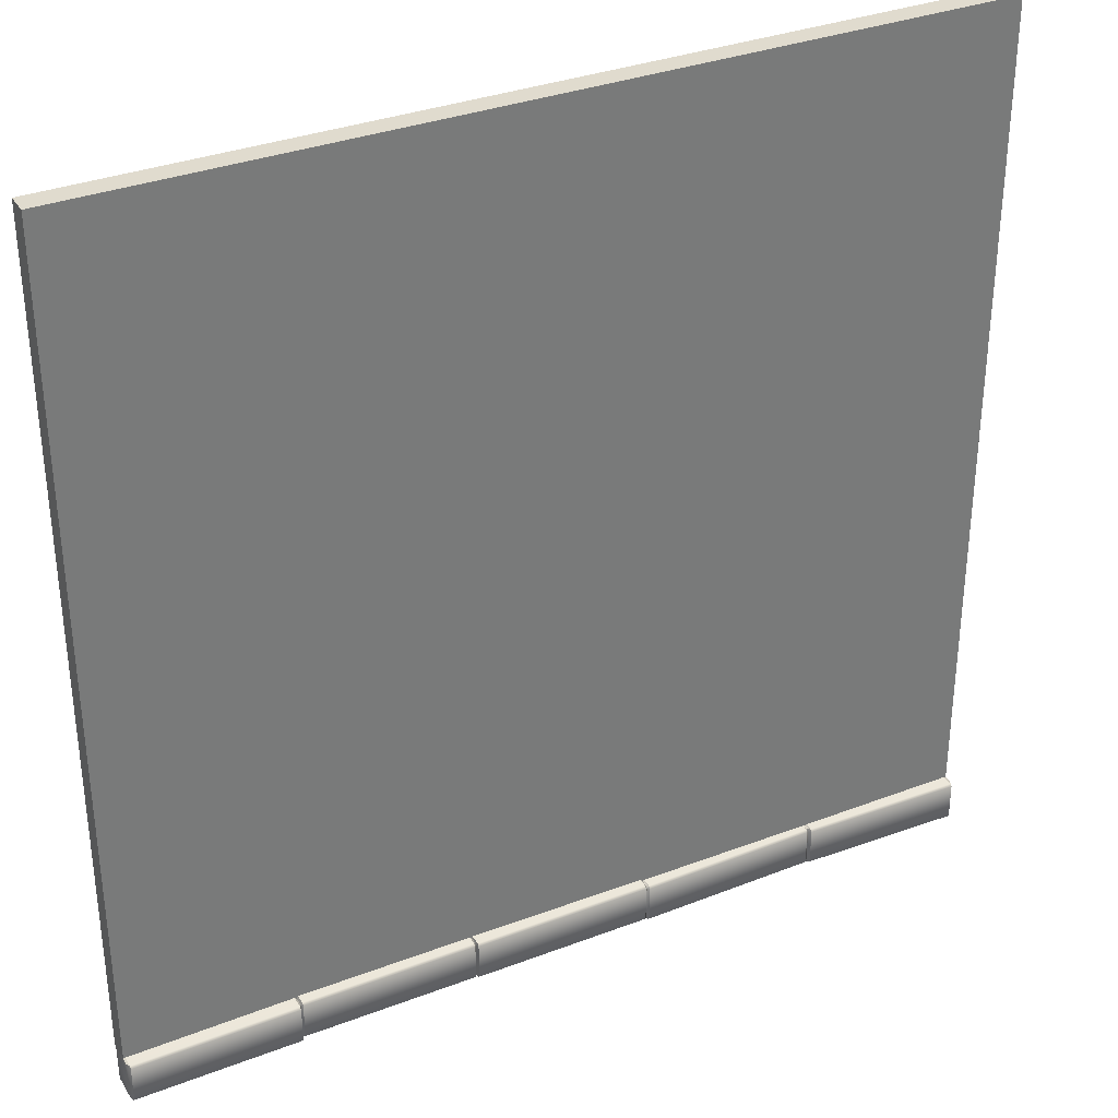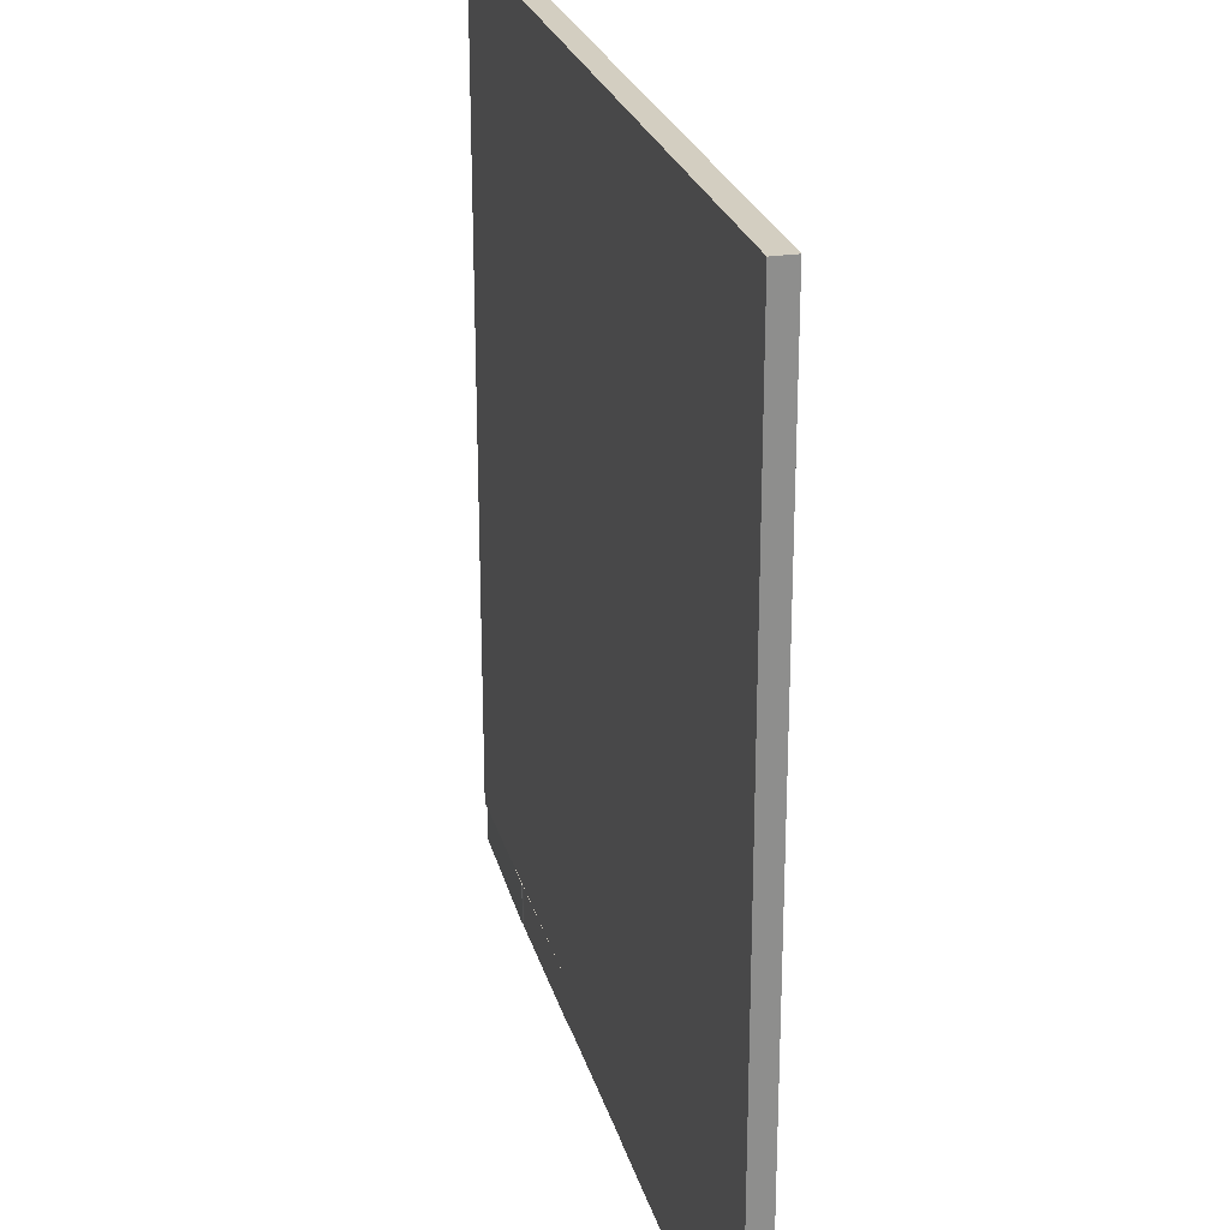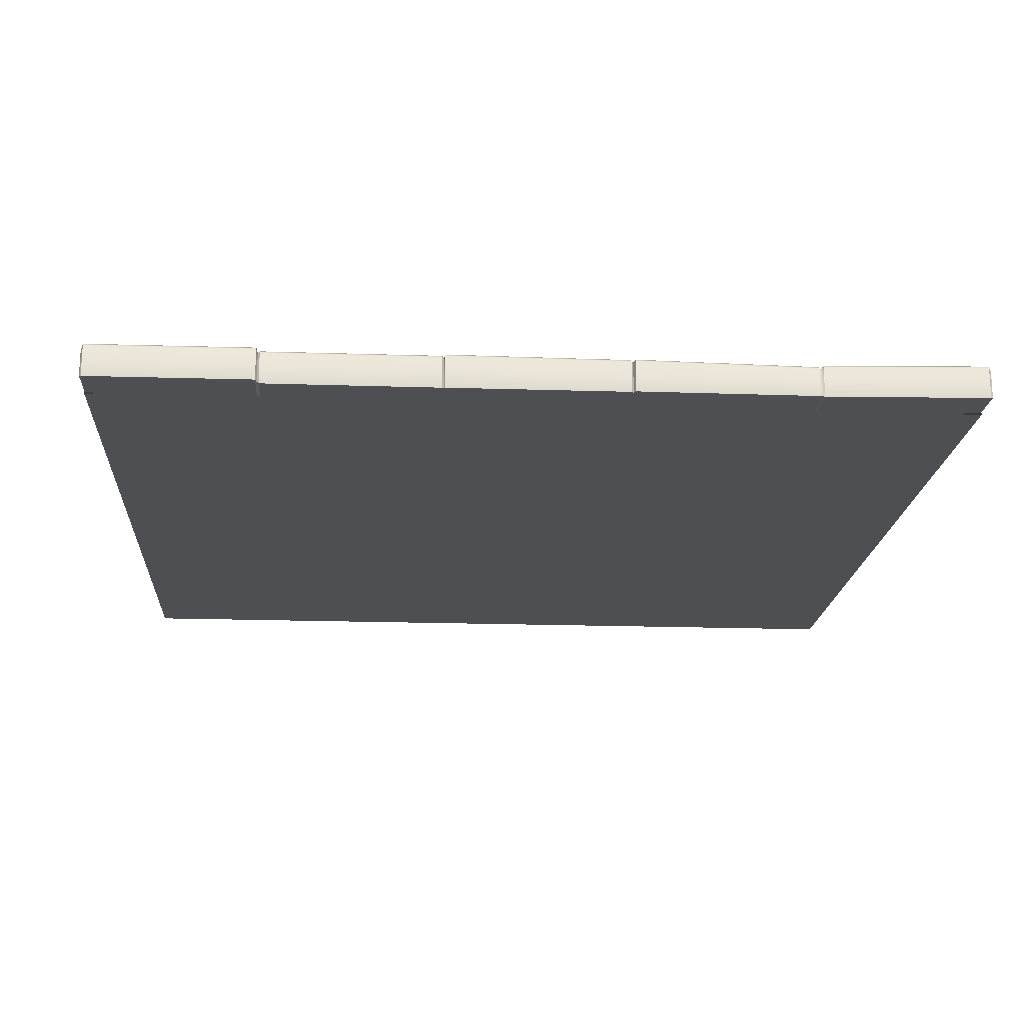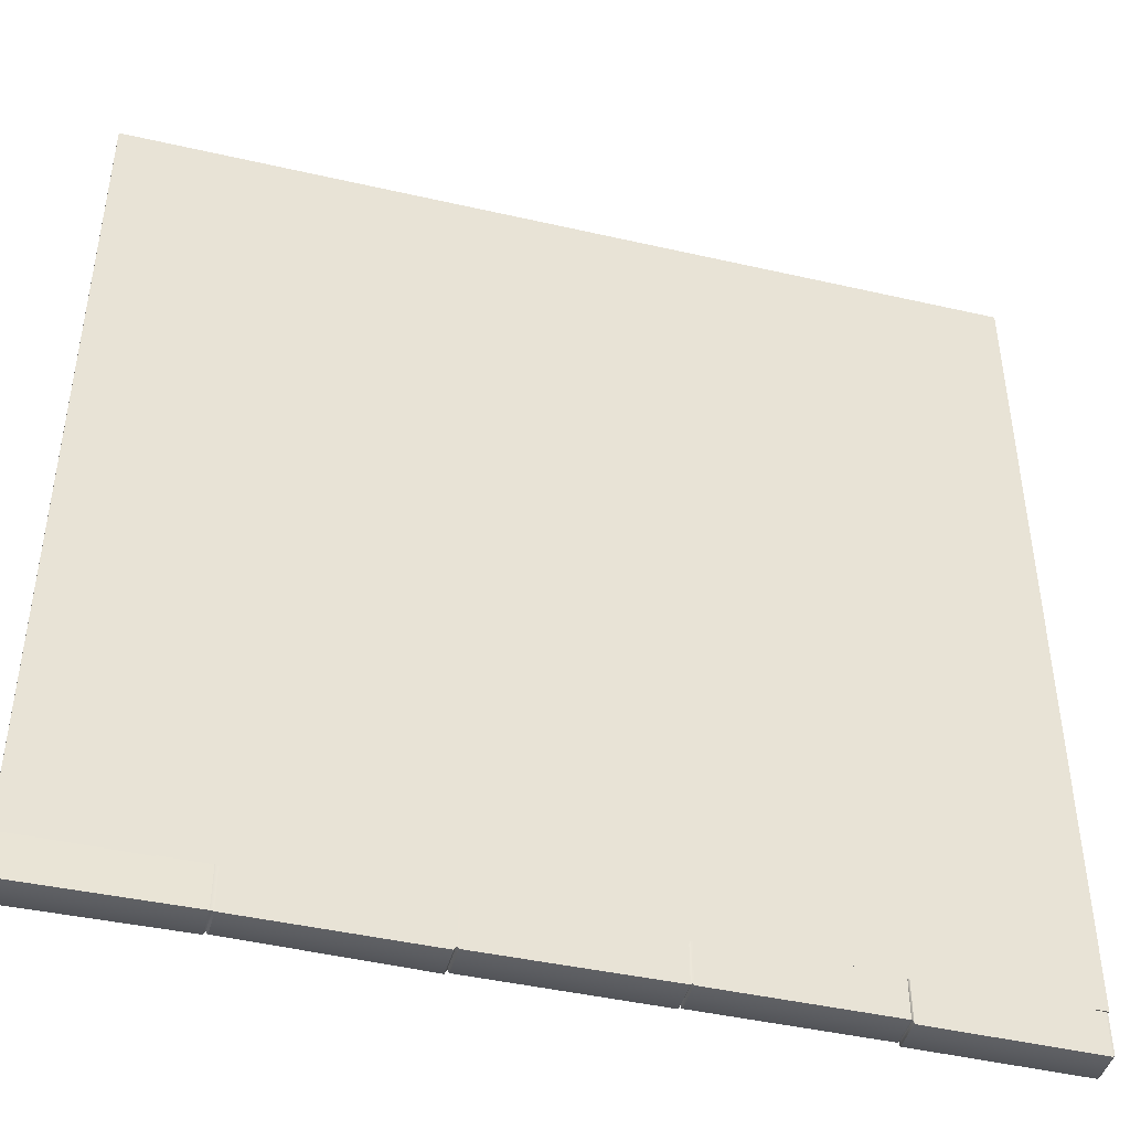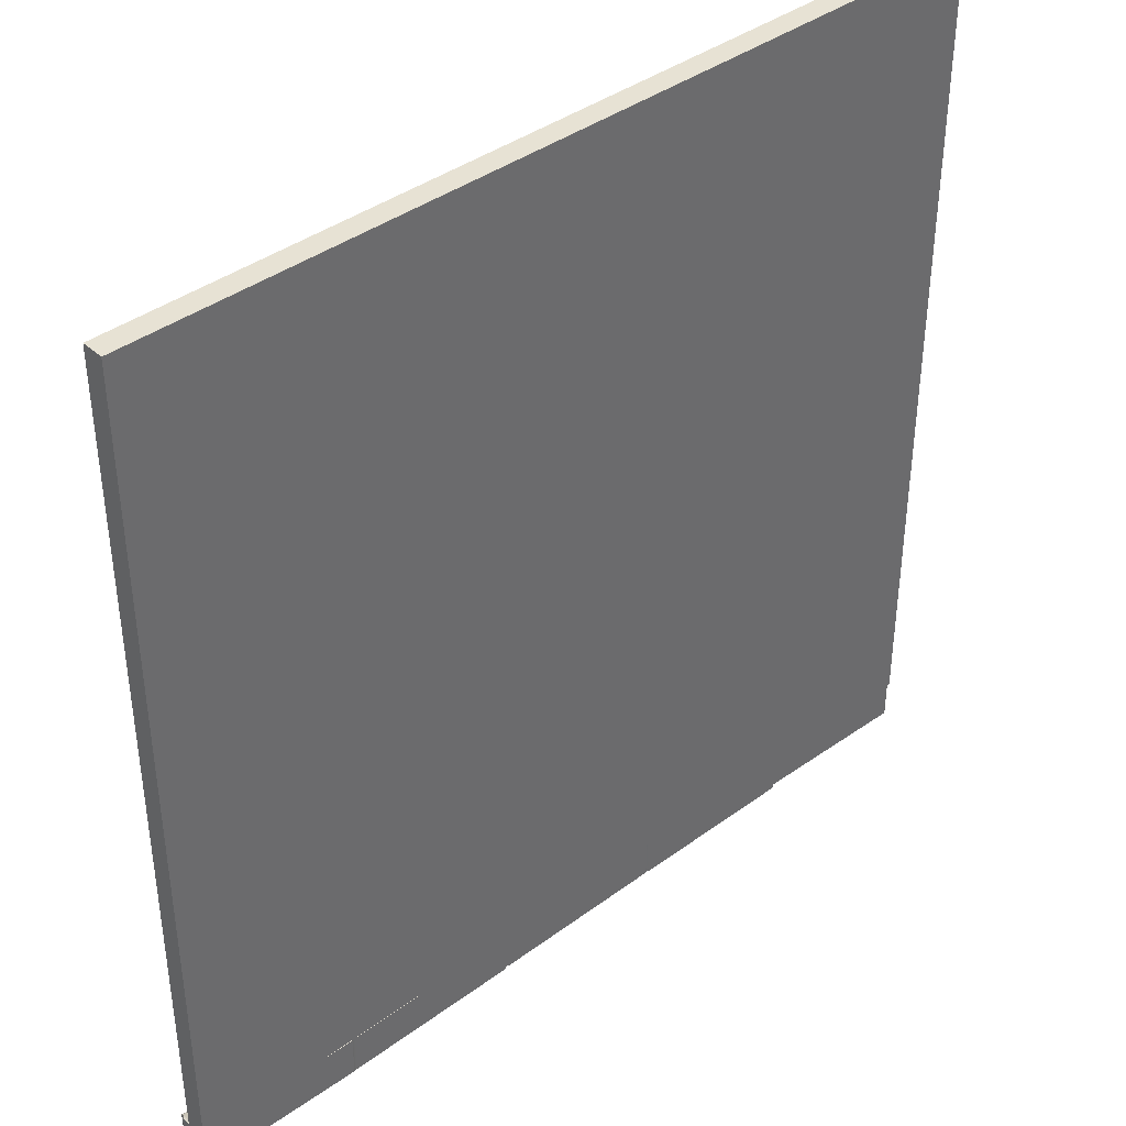
<metadata>
{"format":"obj","ext":"obj","renderer":"f3d","projection":"perspective","resolution":1024,"background":"white","views":[{"elev":33.7,"azim":152.6,"up":"+Z"},{"elev":25.1,"azim":75.6,"up":"+Z"},{"elev":-17.9,"azim":176.2,"up":"+Y"},{"elev":-44.4,"azim":-15.0,"up":"+Z"},{"elev":39.9,"azim":-42.1,"up":"+Z"}]}
</metadata>
<code>
g MainCity_Ground_WhiteTile_02
v -2 1.493e-07 -1.819
v 2 -1.592e-09 2
v 2 1.493e-07 -1.819
v -2 -1.592e-09 2
v 2 0.1 2
v -2 0.1 -1.819
v 2 0.1 -1.819
v -2 0.1 2
v -2 -1.592e-09 2
v 2 0.1 2
v 2 -1.592e-09 2
v -2 0.1 2
v 2 1.493e-07 -1.819
v 2 0.1 2
v 2 0.1 -1.819
v 2 -1.592e-09 2
v -2 -1.592e-09 2
v -2 0.1 -1.819
v -2 0.1 2
v -2 1.493e-07 -1.819
v 1.991 0.009453 -2.008
v 2 0.1332 -2
v 1.991 0.1523 -2.008
v 2 0.01173 -2
v 2 0.1332 -2
v 1.991 0.1631 -1.997
v 1.991 0.1523 -2.008
v 2 0.144 -1.989
v 1.991 0.1631 -1.826
v 2 0.144 -1.829
v 2 0.1332 -1.818
v 1.991 0.1523 -1.815
v -1.238 -0.001335 -1.823
v -1.229 -0.00136 -2.008
v -1.238 -0.001335 -2.005
v -1.229 -0.00136 -1.815
v 2 0.01173 -2
v 2 0.144 -1.989
v 2 0.1332 -2
v 2 0.144 -1.829
v 2 0.01173 -1.818
v 2 0.1332 -1.818
v -1.229 -0.00136 -1.815
v -1.238 0.1203 -1.823
v -1.229 0.1287 -1.815
v -1.238 -0.001335 -1.823
v -1.238 0.1203 -1.823
v -1.229 0.1395 -1.826
v -1.229 0.1287 -1.815
v -1.238 0.1311 -1.834
v -1.229 0.1395 -1.997
v -1.238 0.1311 -1.995
v -1.238 0.1203 -2.005
v -1.229 0.1287 -2.008
v -0.3937 1.084e-05 -2
v 0.4253 0.1496 -1.994
v -0.3937 0.1429 -2
v 0.4253 0.0008905 -1.994
v 0.4253 0.1604 -1.983
v -0.3937 0.1429 -2
v 0.4253 0.1496 -1.994
v -0.3937 0.1537 -1.989
v 0.4253 0.1604 -1.812
v -0.3937 0.1537 -1.818
v 0.4253 0.1496 -1.801
v -0.3937 0.1429 -1.807
v 1.231 1.458e-06 -1.994
v 0.4379 1.515e-06 -1.802
v 1.231 1.512e-06 -1.801
v 0.4379 1.449e-06 -1.995
v 1.231 1.512e-06 -1.801
v 0.4379 0.1428 -1.802
v 1.231 0.1428 -1.801
v 0.4379 1.515e-06 -1.802
v 0.4379 0.1536 -1.813
v 1.231 0.1428 -1.801
v 0.4379 0.1428 -1.802
v 1.231 0.1536 -1.812
v 0.4379 0.1536 -1.984
v 1.231 0.1536 -1.984
v 0.4379 0.1428 -1.995
v 1.231 0.1428 -1.994
v 0.4379 1.449e-06 -1.995
v 1.231 0.1428 -1.994
v 0.4379 0.1428 -1.995
v 1.231 1.458e-06 -1.994
v 1.991 0.009453 -2.008
v 1.247 0.01575 -1.805
v 1.991 0.009453 -1.815
v 1.247 0.01575 -1.998
v 1.247 0.01575 -1.805
v 1.991 0.1523 -1.815
v 1.991 0.009453 -1.815
v 1.247 0.1586 -1.805
v 1.247 0.1694 -1.816
v 1.991 0.1523 -1.815
v 1.247 0.1586 -1.805
v 1.991 0.1631 -1.826
v 1.991 0.1631 -1.997
v 1.247 0.1694 -1.987
v 1.247 0.1586 -1.998
v 1.991 0.1523 -2.008
v 0.4253 0.0008905 -1.994
v -0.3937 1.088e-05 -1.807
v 0.4253 0.0008905 -1.801
v -0.3937 1.084e-05 -2
v 0.4253 0.0008905 -1.801
v -0.3937 0.1429 -1.807
v 0.4253 0.1496 -1.801
v -0.3937 1.088e-05 -1.807
v -1.229 -0.00136 -2.008
v -0.4112 0.1428 -2.007
v -1.229 0.1287 -2.008
v -0.4112 1.445e-06 -2.007
v -0.4112 0.1536 -1.997
v -1.229 0.1287 -2.008
v -0.4112 0.1428 -2.007
v -1.229 0.1395 -1.997
v -1.229 0.1395 -1.826
v -0.4112 0.1536 -1.825
v -0.4112 0.1428 -1.814
v -1.229 0.1287 -1.815
v 1.24 0.01028 -1.987
v 1.247 0.1586 -1.998
v 1.24 0.1357 -1.987
v 1.247 0.01575 -1.998
v 1.247 0.1694 -1.987
v 1.24 0.1357 -1.987
v 1.247 0.1586 -1.998
v 1.24 0.1461 -1.976
v 1.247 0.1694 -1.816
v 1.238 0.1461 -1.824
v 1.247 0.1586 -1.805
v 1.238 0.1357 -1.814
v 1.231 1.512e-06 -1.801
v 1.24 0.01028 -1.987
v 1.231 1.458e-06 -1.994
v 1.238 0.01028 -1.814
v 1.247 0.01575 -1.998
v 1.247 0.01575 -1.805
v 1.238 0.01028 -1.814
v 1.231 0.1428 -1.801
v 1.238 0.1357 -1.814
v 1.231 1.512e-06 -1.801
v 1.231 0.1536 -1.812
v 1.238 0.1357 -1.814
v 1.231 0.1428 -1.801
v 1.238 0.1461 -1.824
v 1.231 0.1536 -1.984
v 1.24 0.1461 -1.976
v 1.231 0.1428 -1.994
v 1.24 0.1357 -1.987
v 1.231 1.458e-06 -1.994
v 1.24 0.1357 -1.987
v 1.231 0.1428 -1.994
v 1.24 0.01028 -1.987
v 1.247 0.01575 -1.805
v 1.238 0.1357 -1.814
v 1.247 0.1586 -1.805
v 1.238 0.01028 -1.814
v 0.4306 -0.0004308 -1.988
v 0.4379 0.1428 -1.995
v 0.4291 0.1309 -1.988
v 0.4379 1.449e-06 -1.995
v 0.4379 0.1536 -1.984
v 0.4291 0.1309 -1.988
v 0.4379 0.1428 -1.995
v 0.4291 0.1409 -1.978
v 0.4379 0.1536 -1.813
v 0.4291 0.1409 -1.82
v 0.4379 0.1428 -1.802
v 0.4291 0.1309 -1.81
v 0.4253 0.0008905 -1.801
v 0.4306 -0.0004308 -1.988
v 0.4253 0.0008905 -1.994
v 0.4306 -0.0004308 -1.81
v 0.4379 1.449e-06 -1.995
v 0.4379 1.515e-06 -1.802
v 0.4306 -0.0004308 -1.81
v 0.4253 0.1496 -1.801
v 0.4291 0.1309 -1.81
v 0.4253 0.0008905 -1.801
v 0.4253 0.1604 -1.812
v 0.4291 0.1309 -1.81
v 0.4253 0.1496 -1.801
v 0.4291 0.1409 -1.82
v 0.4253 0.1604 -1.983
v 0.4291 0.1409 -1.978
v 0.4253 0.1496 -1.994
v 0.4291 0.1309 -1.988
v 0.4253 0.0008905 -1.994
v 0.4291 0.1309 -1.988
v 0.4253 0.1496 -1.994
v 0.4306 -0.0004308 -1.988
v 0.4379 1.515e-06 -1.802
v 0.4291 0.1309 -1.81
v 0.4379 0.1428 -1.802
v 0.4306 -0.0004308 -1.81
v -0.4112 1.491e-06 -1.814
v -0.4025 -2.852e-05 -1.991
v -0.4112 1.445e-06 -2.007
v -0.4025 -2.848e-05 -1.817
v -0.3937 1.084e-05 -2
v -0.3937 1.088e-05 -1.807
v -0.4025 -2.848e-05 -1.817
v -0.4112 0.1428 -1.814
v -0.4025 0.1328 -1.817
v -0.4112 1.491e-06 -1.814
v -0.4112 0.1536 -1.825
v -0.4025 0.1328 -1.817
v -0.4112 0.1428 -1.814
v -0.4025 0.1436 -1.826
v -0.4112 0.1536 -1.997
v -0.4025 0.1436 -1.981
v -0.4112 0.1428 -2.007
v -0.4025 0.1328 -1.991
v -0.4025 -2.852e-05 -1.991
v -0.3937 0.1429 -2
v -0.4025 0.1328 -1.991
v -0.3937 1.084e-05 -2
v -0.3937 0.1537 -1.989
v -0.4025 0.1328 -1.991
v -0.3937 0.1429 -2
v -0.4025 0.1436 -1.981
v -0.3937 0.1537 -1.818
v -0.4025 0.1436 -1.826
v -0.3937 0.1429 -1.807
v -0.4025 0.1328 -1.817
v -0.3937 1.088e-05 -1.807
v -0.4025 0.1328 -1.817
v -0.3937 0.1429 -1.807
v -0.4025 -2.848e-05 -1.817
v -0.4112 1.445e-06 -2.007
v -0.4025 0.1328 -1.991
v -0.4112 0.1428 -2.007
v -0.4025 -2.852e-05 -1.991
v -0.4112 1.445e-06 -2.007
v -1.229 -0.00136 -1.815
v -0.4112 1.491e-06 -1.814
v -1.229 -0.00136 -2.008
v -0.4112 1.491e-06 -1.814
v -1.229 0.1287 -1.815
v -0.4112 0.1428 -1.814
v -1.229 -0.00136 -1.815
v -1.238 -0.001335 -2.005
v -1.229 0.1287 -2.008
v -1.238 0.1203 -2.005
v -1.229 -0.00136 -2.008
v 1.247 0.01575 -1.998
v 1.991 0.1523 -2.008
v 1.247 0.1586 -1.998
v 1.991 0.009453 -2.008
v 2 0.01173 -2
v 1.991 0.009453 -1.815
v 2 0.01173 -1.818
v 1.991 0.009453 -2.008
v 1.991 0.009453 -1.815
v 2 0.1332 -1.818
v 2 0.01173 -1.818
v 1.991 0.1523 -1.815
v -1.247 -0.003612 -2.008
v -1.238 0.1203 -2.005
v -1.247 0.1356 -2.008
v -1.238 -0.001335 -2.005
v -1.238 0.1203 -2.005
v -1.247 0.1464 -1.997
v -1.247 0.1356 -2.008
v -1.238 0.1311 -1.995
v -1.247 0.1464 -1.826
v -1.238 0.1311 -1.834
v -1.238 0.1203 -1.823
v -1.247 0.1356 -1.815
v -1.247 -0.003612 -2.008
v -1.991 0.009839 -1.813
v -1.247 -0.003612 -1.815
v -1.991 0.009839 -2.006
v -1.991 0.009839 -1.813
v -1.247 0.1356 -1.815
v -1.247 -0.003612 -1.815
v -1.991 0.1527 -1.813
v -1.991 0.1635 -1.824
v -1.247 0.1356 -1.815
v -1.991 0.1527 -1.813
v -1.247 0.1464 -1.826
v -1.247 0.1464 -1.997
v -1.991 0.1635 -1.996
v -1.991 0.1527 -2.006
v -1.247 0.1356 -2.008
v -2 0.01173 -2
v -1.991 0.1527 -2.006
v -2 0.1332 -2
v -1.991 0.009839 -2.006
v -1.991 0.1635 -1.996
v -2 0.1332 -2
v -1.991 0.1527 -2.006
v -2 0.144 -1.989
v -1.991 0.1635 -1.824
v -2 0.144 -1.829
v -1.991 0.1527 -1.813
v -2 0.1336 -1.818
v -1.991 0.009839 -2.006
v -2 0.01173 -1.818
v -1.991 0.009839 -1.813
v -2 0.01173 -2
v -1.991 0.009839 -1.813
v -2 0.1336 -1.818
v -1.991 0.1527 -1.813
v -2 0.01173 -1.818
v -1.991 0.009839 -2.006
v -1.247 0.1356 -2.008
v -1.991 0.1527 -2.006
v -1.247 -0.003612 -2.008
v -1.238 -0.001335 -2.005
v -1.247 -0.003612 -1.815
v -1.238 -0.001335 -1.823
v -1.247 -0.003612 -2.008
v -1.247 -0.003612 -1.815
v -1.238 0.1203 -1.823
v -1.238 -0.001335 -1.823
v -1.247 0.1356 -1.815
v -2 0.01173 -2
v -2 0.1336 -1.818
v -2 0.01173 -1.818
v -2 0.1332 -2
v -2 0.144 -1.989
v -2 0.144 -1.829
g MainCity_Ground_WhiteTile_02_0
f 3 2 1
f 4 1 2
f 7 6 5
f 8 5 6
f 11 10 9
f 12 9 10
f 15 14 13
f 16 13 14
f 19 18 17
f 20 17 18
g MainCity_Ground_WhiteTile_02_1
f 23 22 21
f 24 21 22
f 27 26 25
f 28 25 26
f 26 29 28
f 30 28 29
f 30 29 31
f 32 31 29
f 35 34 33
f 36 33 34
f 39 38 37
f 38 40 37
f 37 40 41
f 40 42 41
f 45 44 43
f 46 43 44
f 49 48 47
f 50 47 48
f 48 51 50
f 52 50 51
f 52 51 53
f 54 53 51
f 57 56 55
f 58 55 56
f 61 60 59
f 62 59 60
f 59 62 63
f 64 63 62
f 63 64 65
f 66 65 64
f 69 68 67
f 70 67 68
f 73 72 71
f 74 71 72
f 77 76 75
f 78 75 76
f 75 78 79
f 80 79 78
f 79 80 81
f 82 81 80
f 85 84 83
f 86 83 84
f 89 88 87
f 90 87 88
f 93 92 91
f 94 91 92
f 97 96 95
f 98 95 96
f 98 99 95
f 100 95 99
f 100 99 101
f 102 101 99
f 105 104 103
f 106 103 104
f 109 108 107
f 110 107 108
f 113 112 111
f 114 111 112
f 117 116 115
f 118 115 116
f 118 119 115
f 120 115 119
f 120 119 121
f 122 121 119
f 125 124 123
f 126 123 124
f 129 128 127
f 130 127 128
f 127 130 131
f 132 131 130
f 131 132 133
f 134 133 132
f 137 136 135
f 138 135 136
f 136 139 138
f 140 138 139
f 143 142 141
f 144 141 142
f 147 146 145
f 148 145 146
f 145 148 149
f 150 149 148
f 149 150 151
f 152 151 150
f 155 154 153
f 156 153 154
f 159 158 157
f 160 157 158
f 163 162 161
f 164 161 162
f 167 166 165
f 168 165 166
f 165 168 169
f 170 169 168
f 169 170 171
f 172 171 170
f 175 174 173
f 176 173 174
f 174 177 176
f 178 176 177
f 181 180 179
f 182 179 180
f 185 184 183
f 186 183 184
f 183 186 187
f 188 187 186
f 187 188 189
f 190 189 188
f 193 192 191
f 194 191 192
f 197 196 195
f 198 195 196
f 201 200 199
f 202 199 200
f 200 203 202
f 204 202 203
f 207 206 205
f 208 205 206
f 211 210 209
f 212 209 210
f 209 212 213
f 214 213 212
f 213 214 215
f 216 215 214
f 219 218 217
f 220 217 218
f 223 222 221
f 224 221 222
f 221 224 225
f 226 225 224
f 225 226 227
f 228 227 226
f 231 230 229
f 232 229 230
f 235 234 233
f 236 233 234
f 239 238 237
f 240 237 238
f 243 242 241
f 244 241 242
f 247 246 245
f 248 245 246
f 251 250 249
f 252 249 250
f 255 254 253
f 256 253 254
f 259 258 257
f 260 257 258
f 263 262 261
f 264 261 262
f 267 266 265
f 268 265 266
f 266 269 268
f 270 268 269
f 270 269 271
f 272 271 269
f 275 274 273
f 276 273 274
f 279 278 277
f 280 277 278
f 283 282 281
f 284 281 282
f 284 285 281
f 286 281 285
f 286 285 287
f 288 287 285
f 291 290 289
f 292 289 290
f 295 294 293
f 296 293 294
f 293 296 297
f 298 297 296
f 297 298 299
f 300 299 298
f 303 302 301
f 304 301 302
f 307 306 305
f 308 305 306
f 311 310 309
f 312 309 310
f 315 314 313
f 316 313 314
f 319 318 317
f 320 317 318
f 323 322 321
f 324 321 322
f 324 322 325
f 326 325 322

</code>
